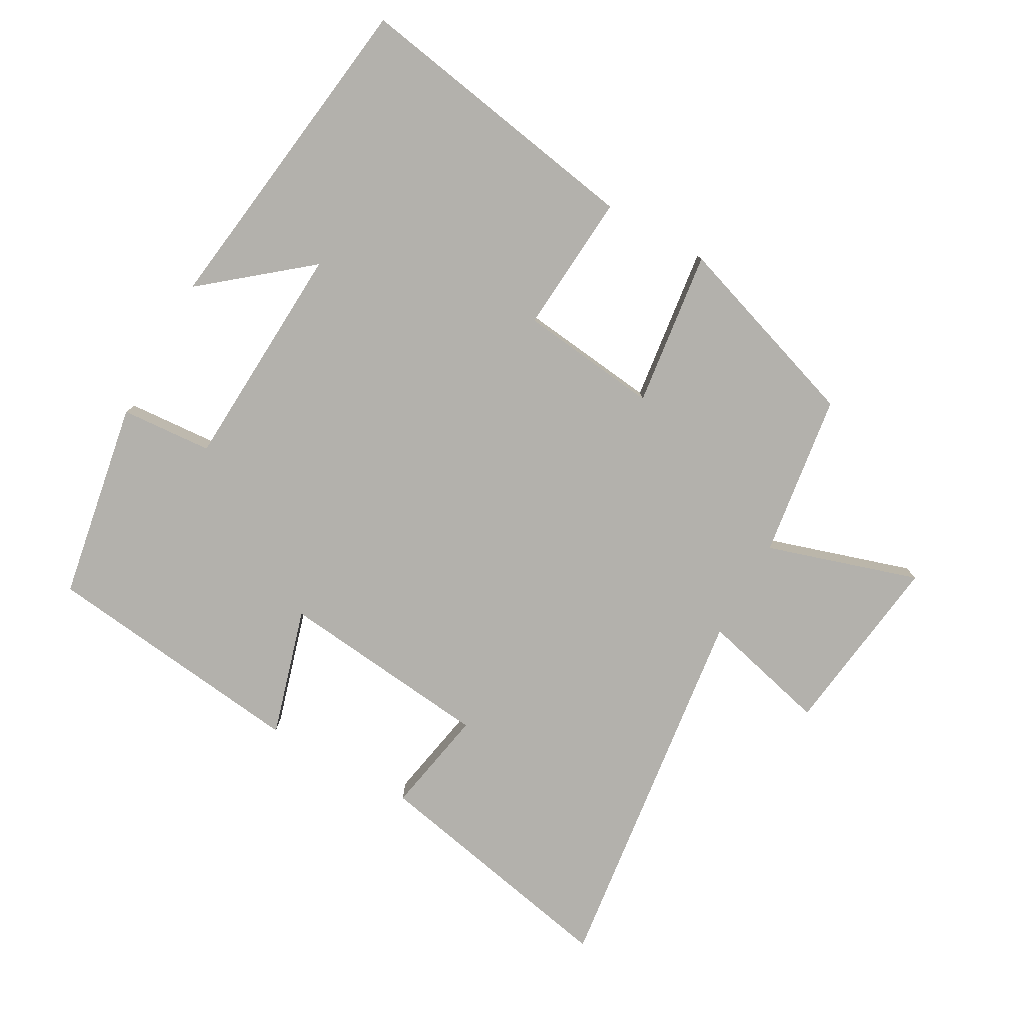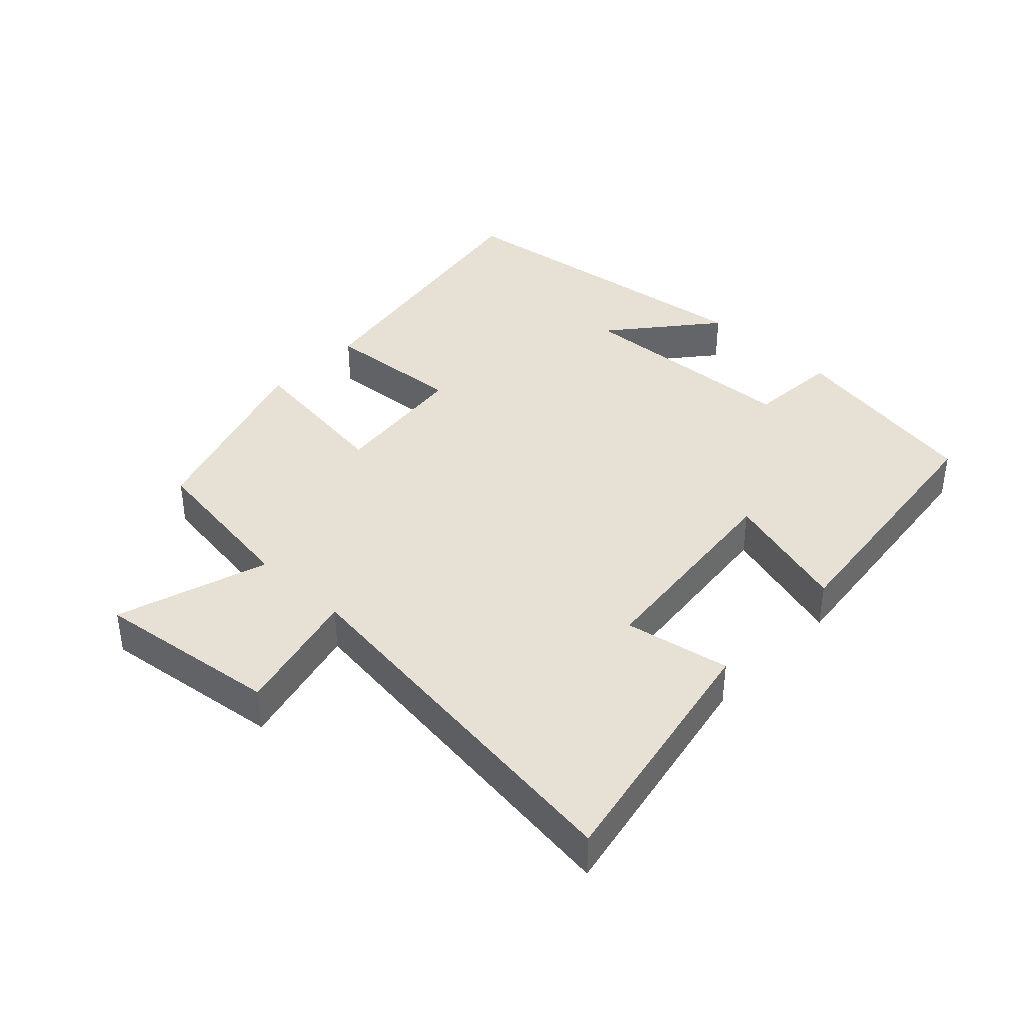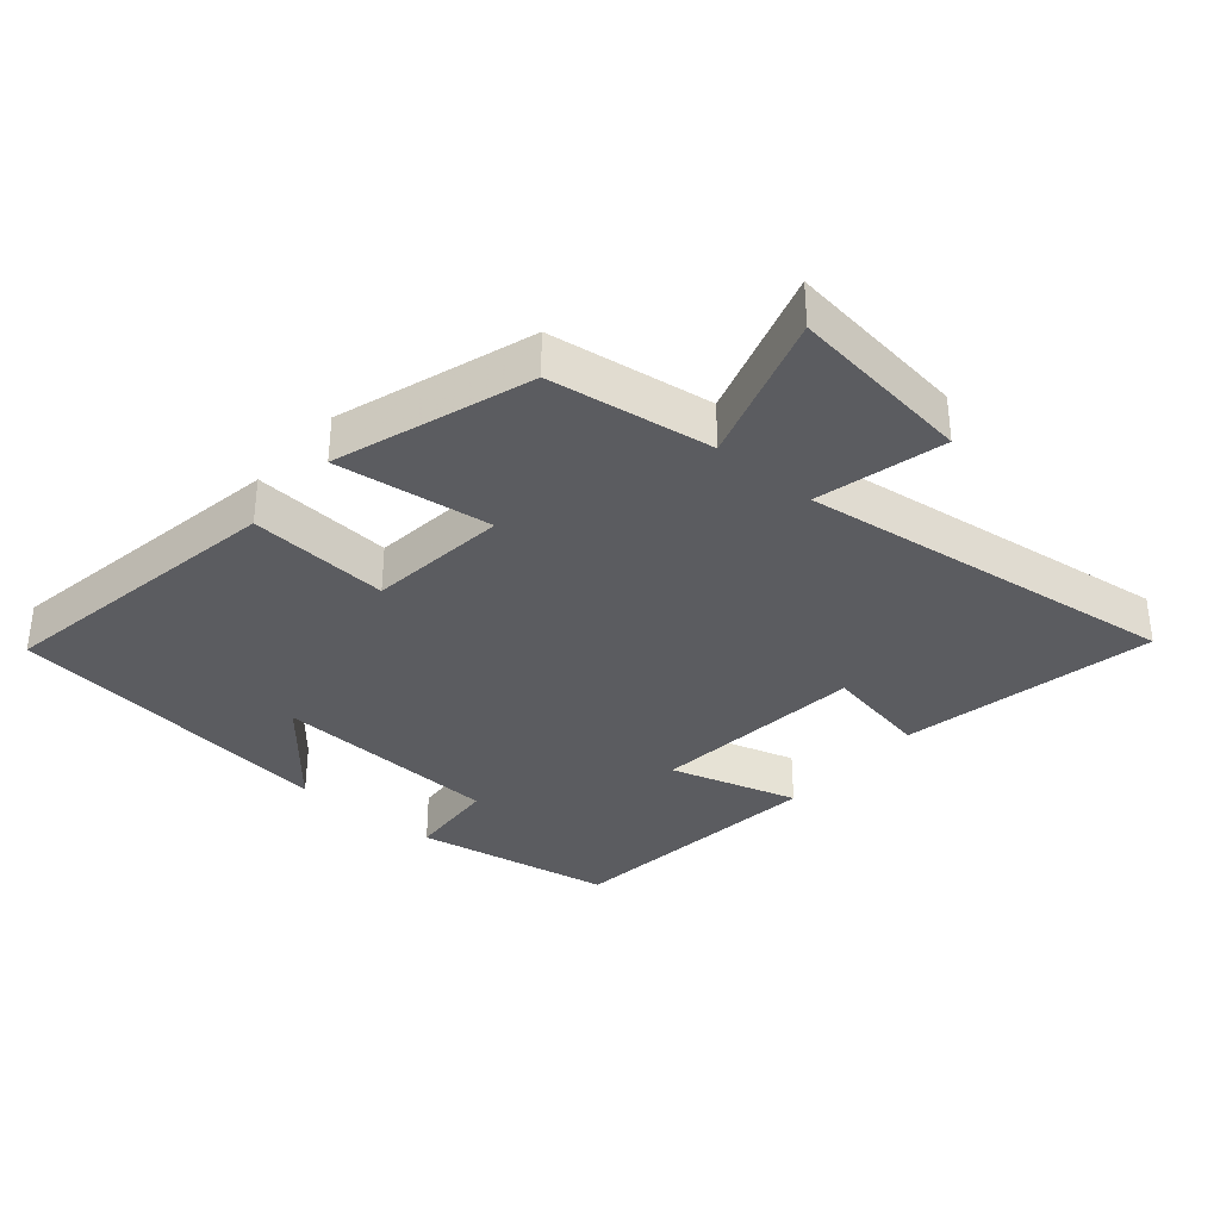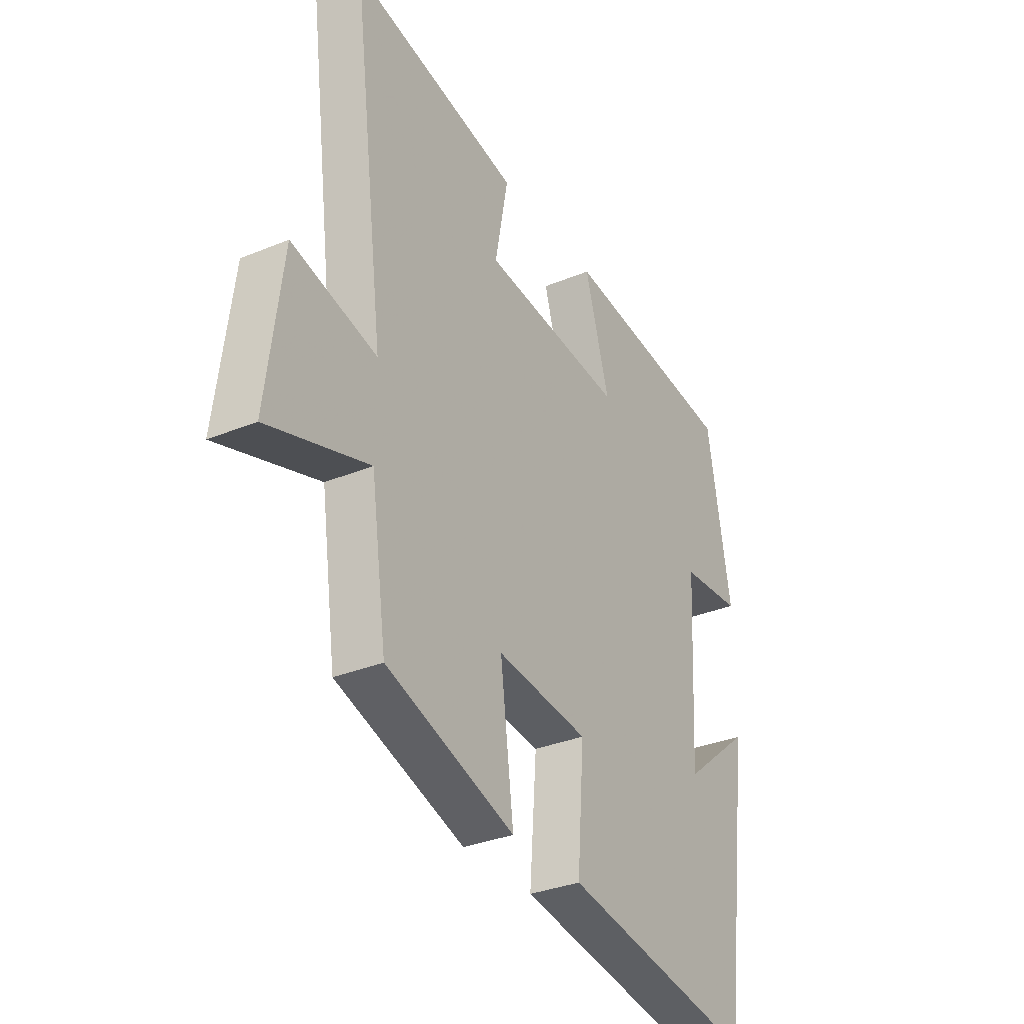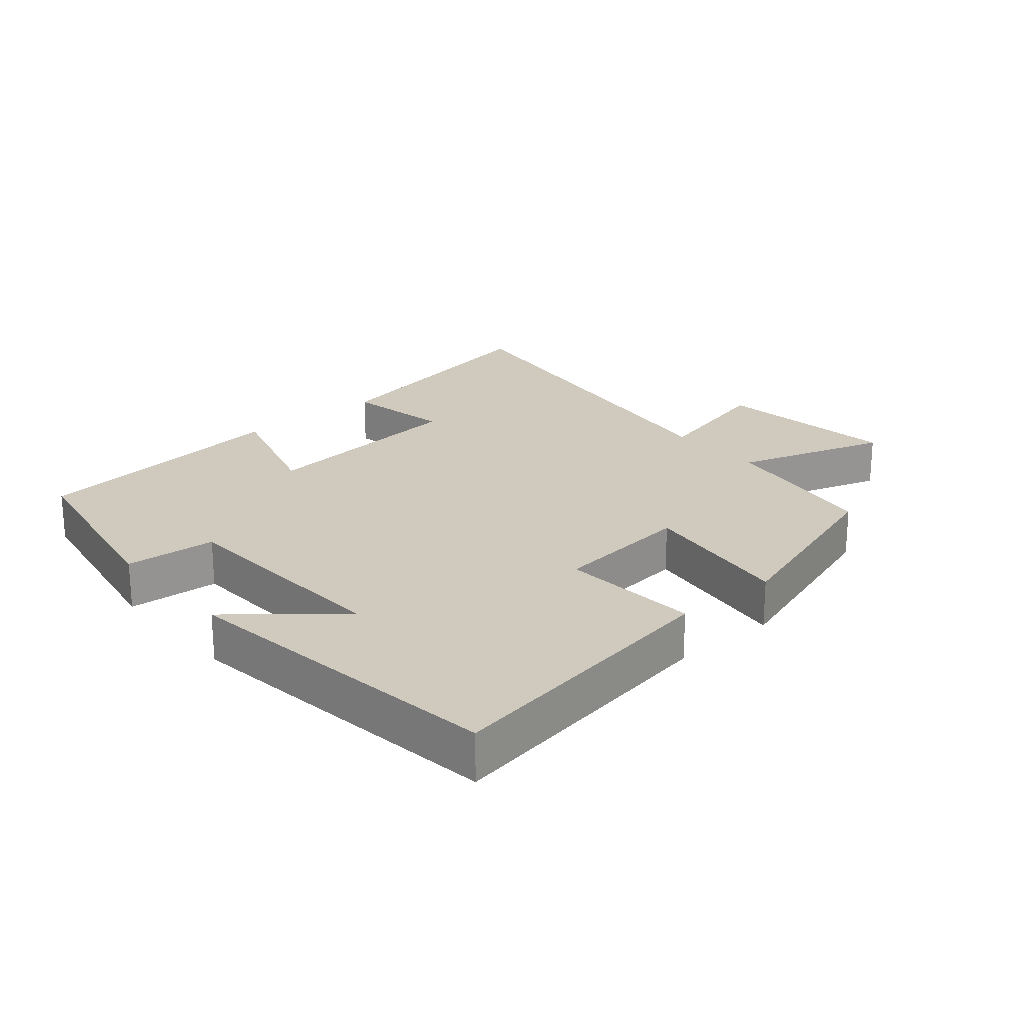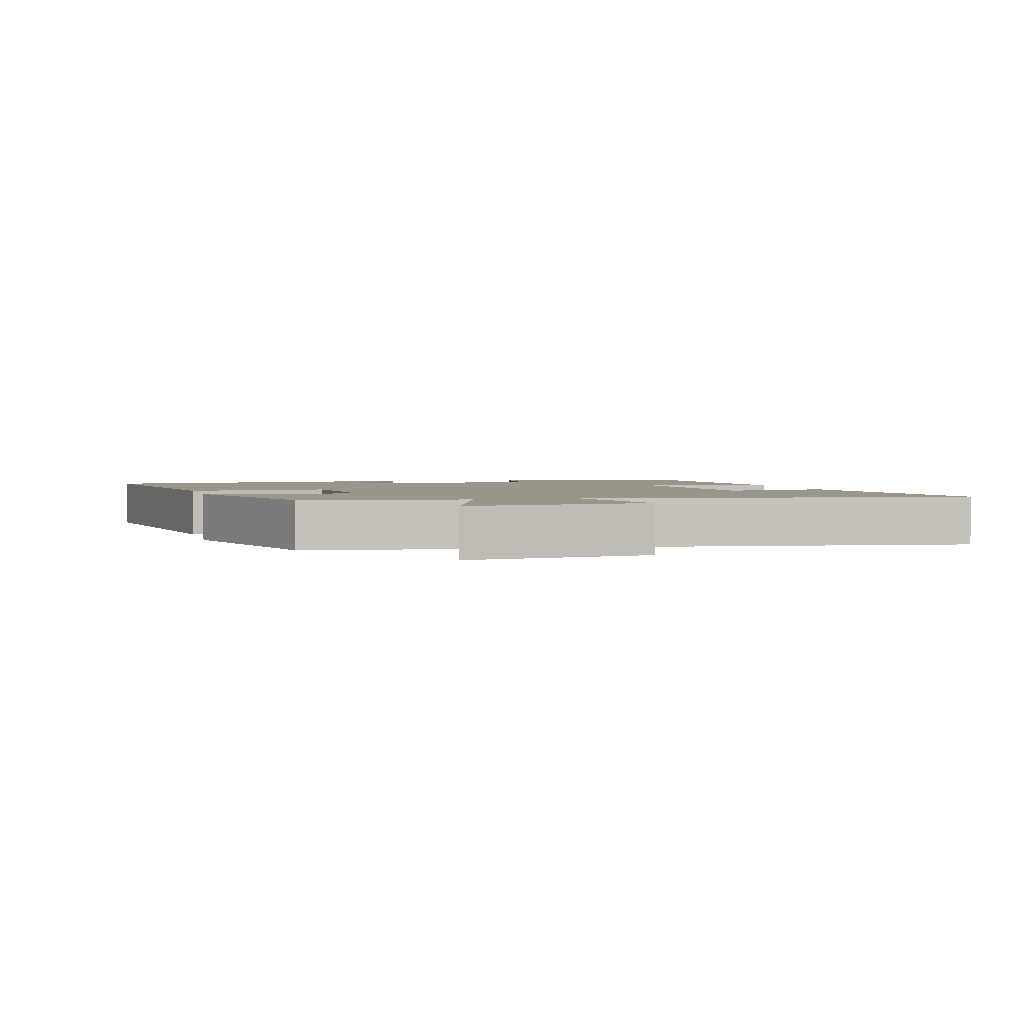
<metadata>
{"format":"obj","ext":"obj","renderer":"f3d","projection":"perspective","resolution":1024,"background":"white","views":[{"elev":-79.0,"azim":150.7,"up":"+Y"},{"elev":39.0,"azim":-46.4,"up":"+Y"},{"elev":-34.6,"azim":-130.4,"up":"+Y"},{"elev":-32.2,"azim":-59.9,"up":"+Z"},{"elev":22.8,"azim":139.7,"up":"+Y"},{"elev":2.4,"azim":-104.5,"up":"+Y"}]}
</metadata>
<code>
v -0.573 0.07 0.577
v -0.189 0.07 0.5
v -0.219 0.07 0.341
v 0.103 0.07 0.307
v 0.047 0.07 0.5
v 0.447 0.07 0.453
v 0.5 0.07 0.153
v 0.362 0.07 0.143
v 0.344 0.07 -0.201
v 0.5 0.07 -0.073
v 0.434 0.07 -0.575
v -0.008 0.07 -0.5
v 0.008 0.07 -0.289
v -0.202 0.07 -0.265
v -0.172 0.07 -0.5
v -0.465 0.07 -0.403
v -0.5 0.07 -0.156
v -0.729 0.07 -0.228
v -0.693 0.07 0.05
v -0.5 0.07 0.002
v -0.573 0 0.577
v -0.189 0 0.5
v -0.219 0 0.341
v 0.103 0 0.307
v 0.047 0 0.5
v 0.447 0 0.453
v 0.5 0 0.153
v 0.362 0 0.143
v 0.344 0 -0.201
v 0.5 0 -0.073
v 0.434 0 -0.575
v -0.008 0 -0.5
v 0.008 0 -0.289
v -0.202 0 -0.265
v -0.172 0 -0.5
v -0.465 0 -0.403
v -0.5 0 -0.156
v -0.729 0 -0.228
v -0.693 0 0.05
v -0.5 0 0.002
f 17 18 19 20
f 16 17 20
f 15 16 20
f 14 15 20
f 13 14 20 1
f 11 12 13
f 9 10 11
f 9 11 13 1
f 6 7 8
f 5 6 8
f 4 5 8
f 3 4 8 9
f 1 2 3
f 1 3 9
f 40 39 38 37
f 40 37 36
f 40 36 35
f 40 35 34
f 21 40 34 33
f 33 32 31
f 31 30 29
f 21 33 31 29
f 28 27 26
f 28 26 25
f 28 25 24
f 29 28 24 23
f 23 22 21
f 29 23 21
f 1 21 22 2
f 2 22 23 3
f 3 23 24 4
f 4 24 25 5
f 5 25 26 6
f 6 26 27 7
f 7 27 28 8
f 8 28 29 9
f 9 29 30 10
f 10 30 31 11
f 11 31 32 12
f 12 32 33 13
f 13 33 34 14
f 14 34 35 15
f 15 35 36 16
f 16 36 37 17
f 17 37 38 18
f 18 38 39 19
f 19 39 40 20
f 20 40 21 1

</code>
